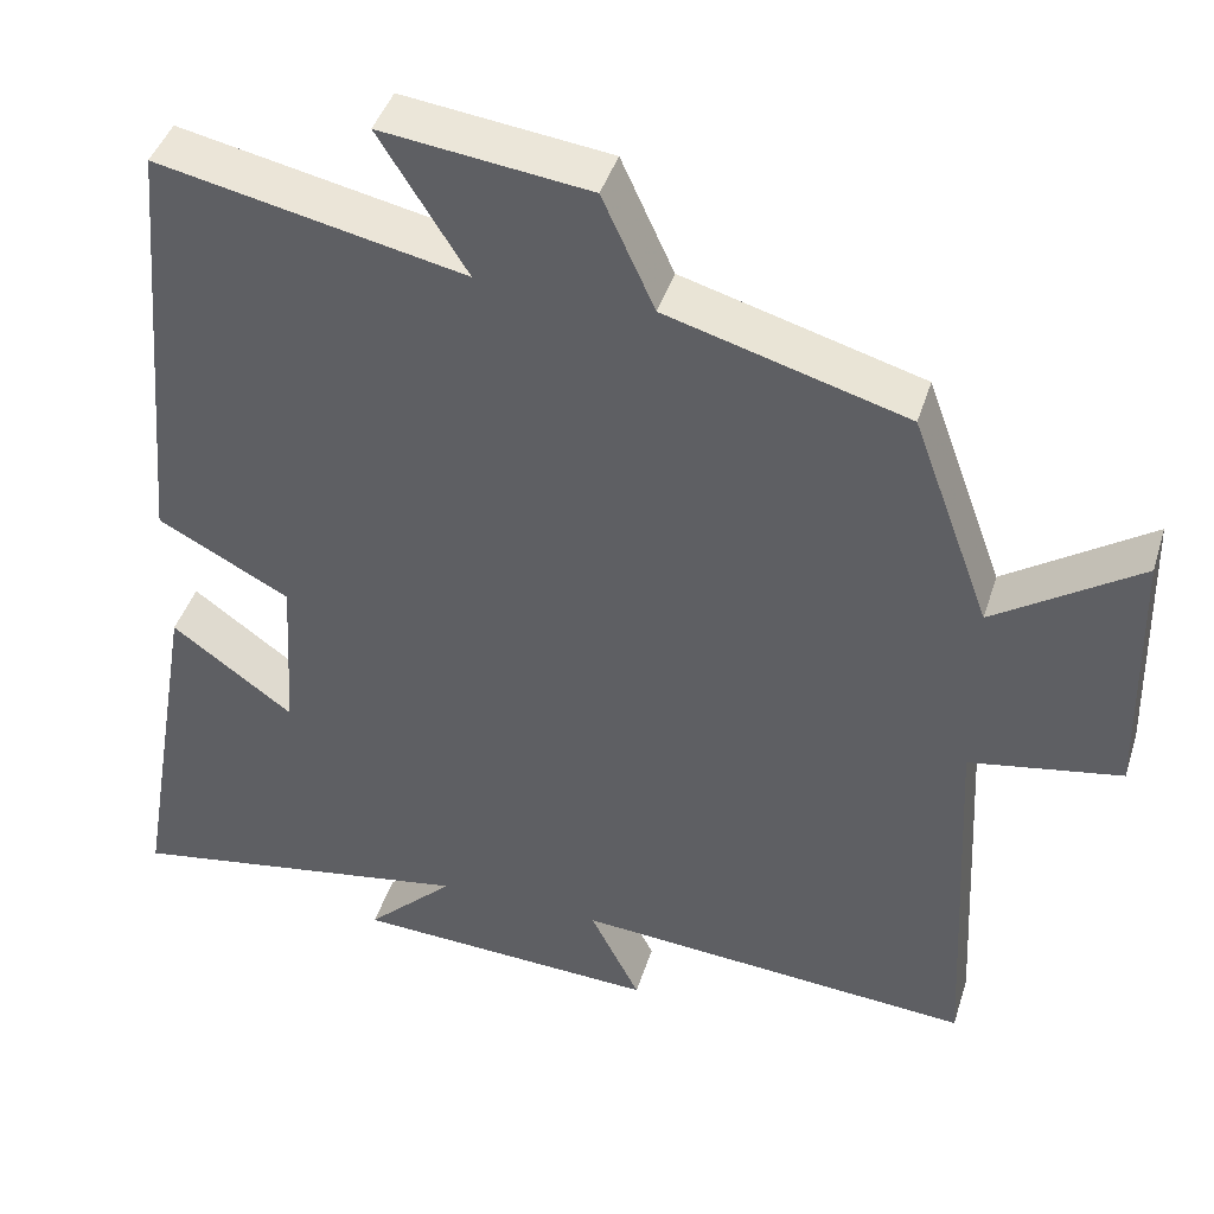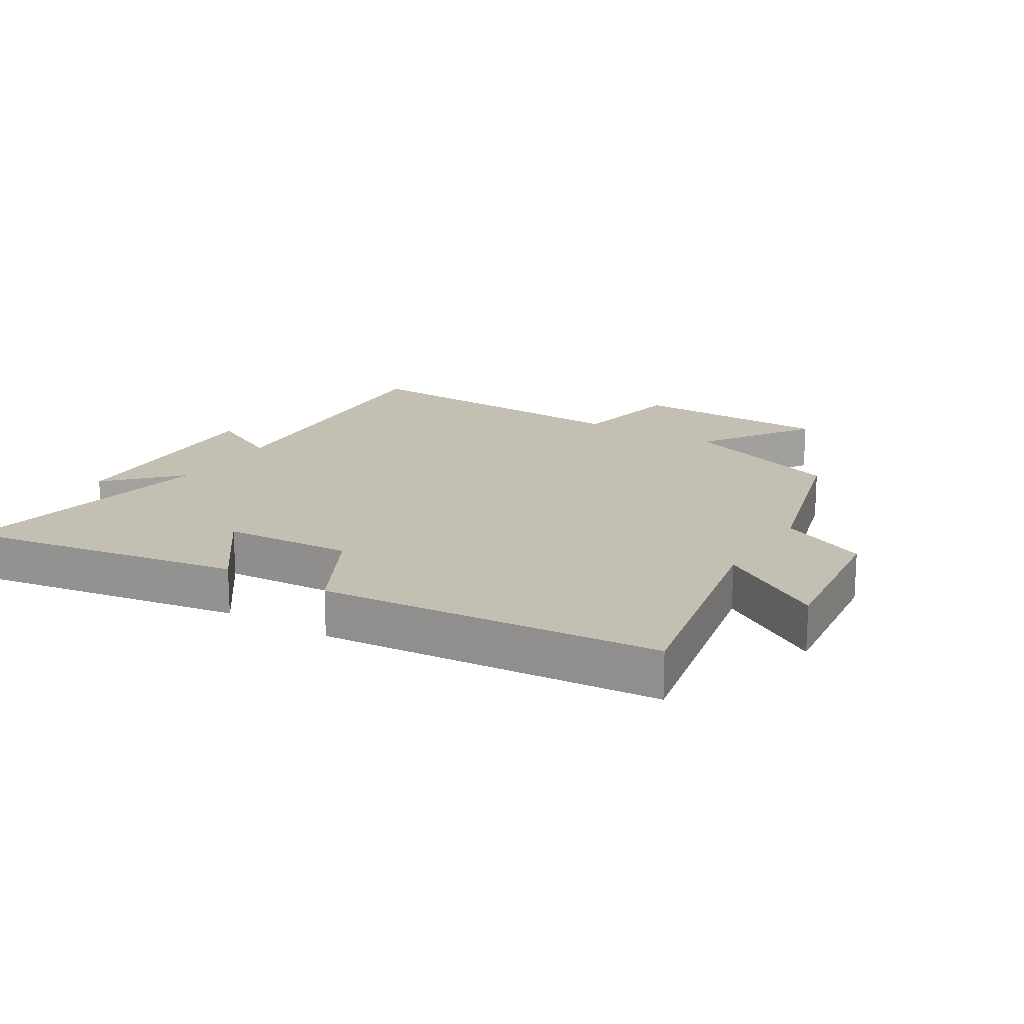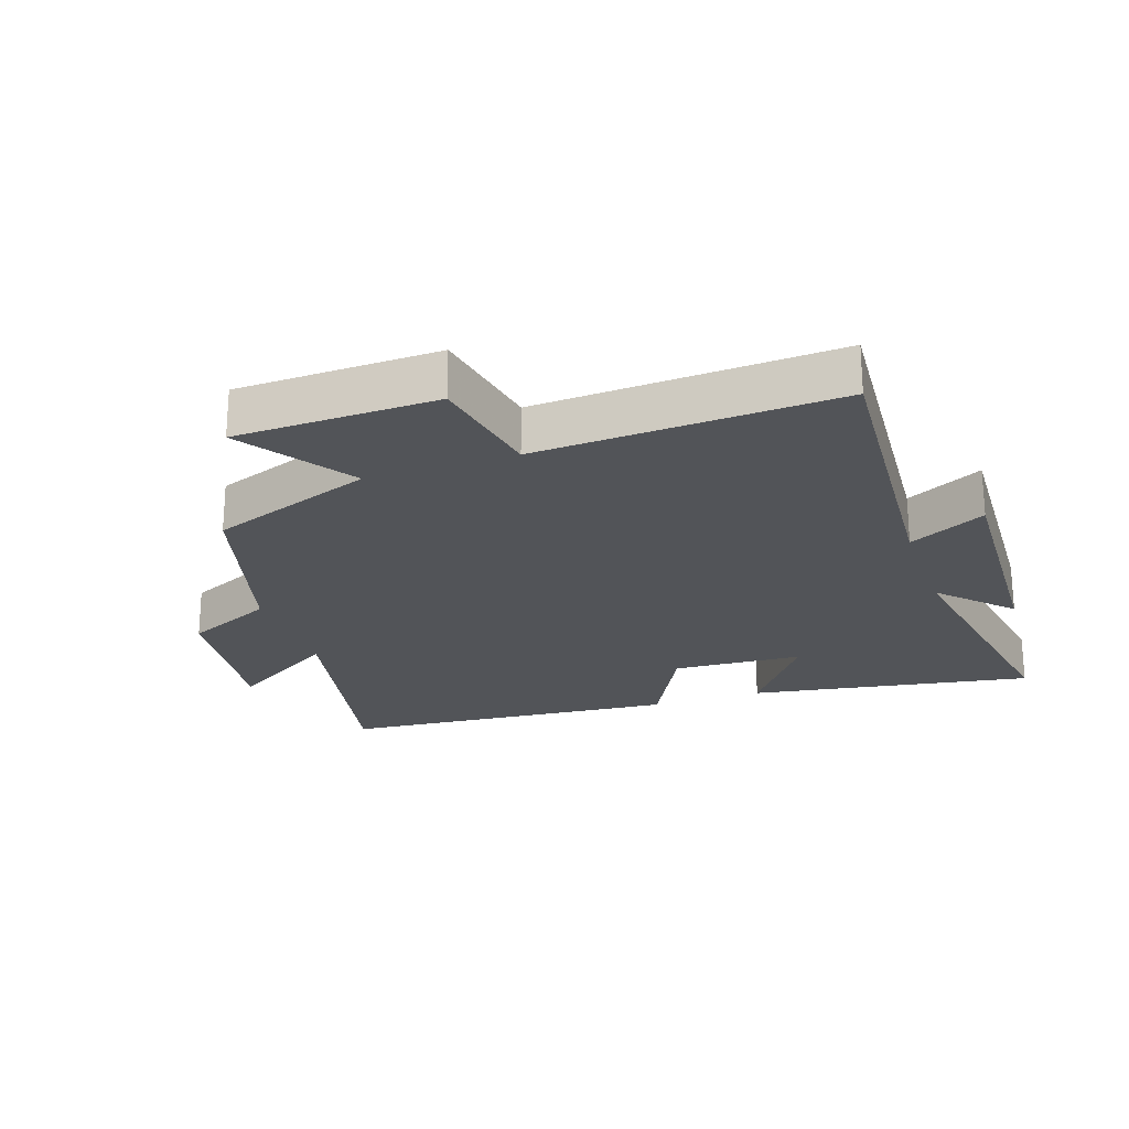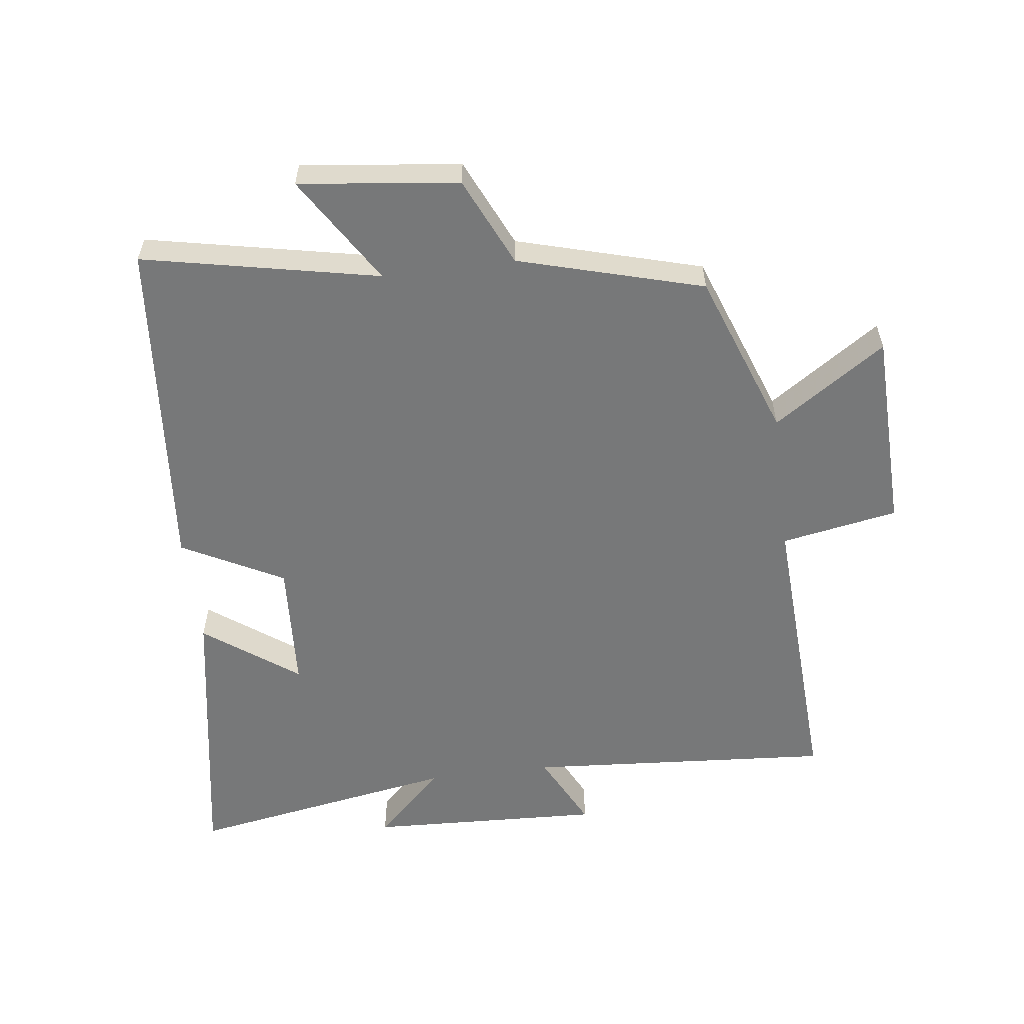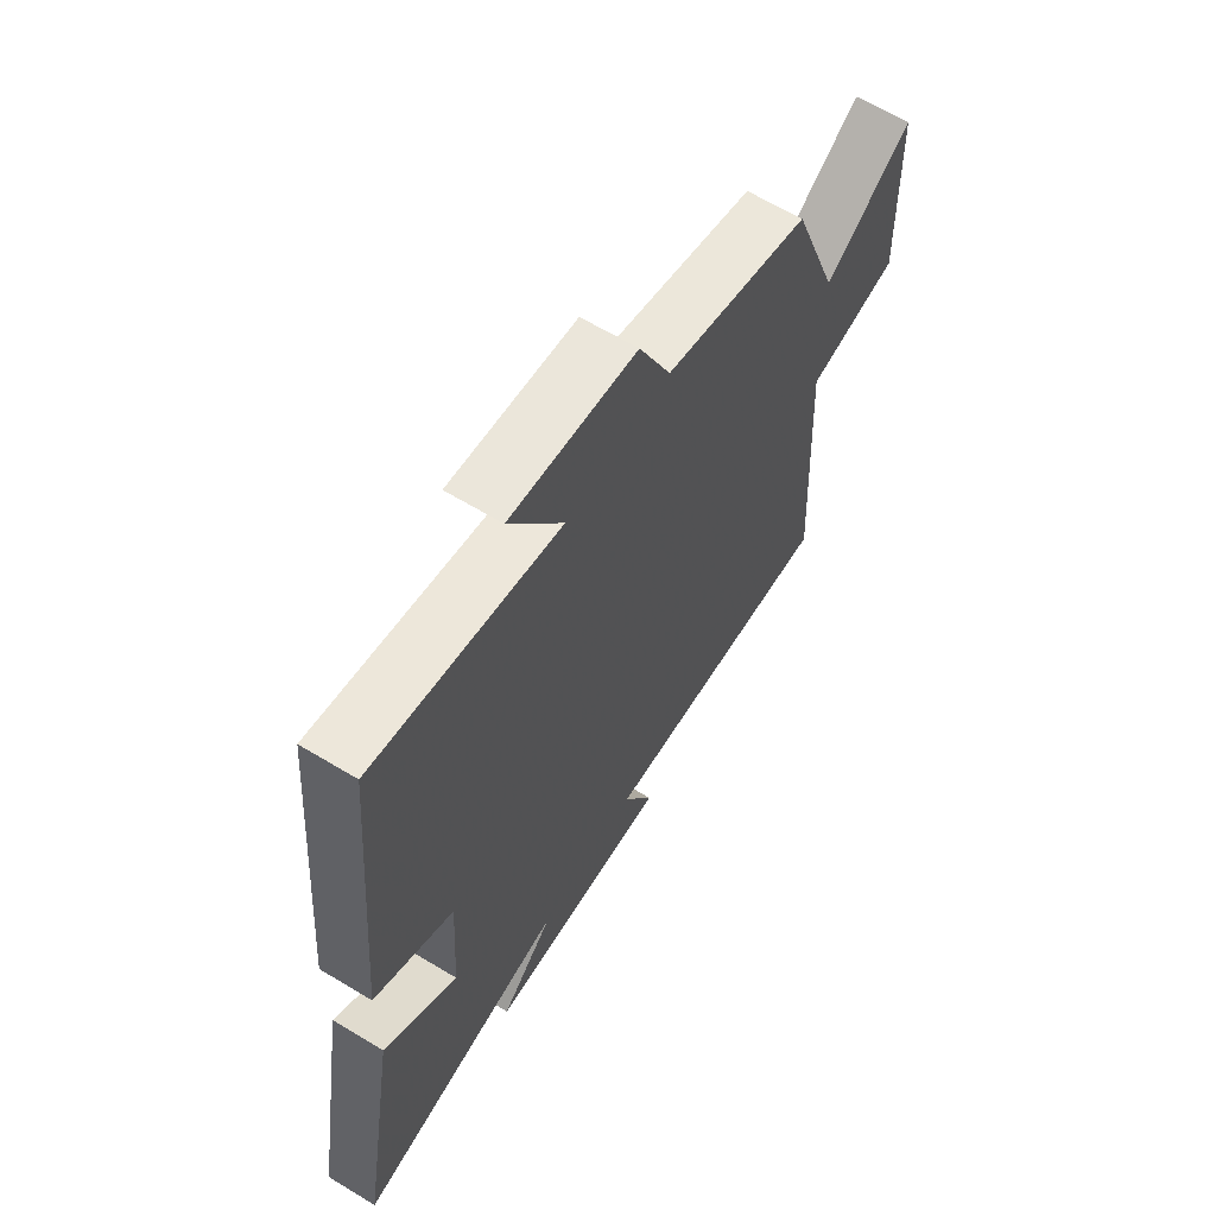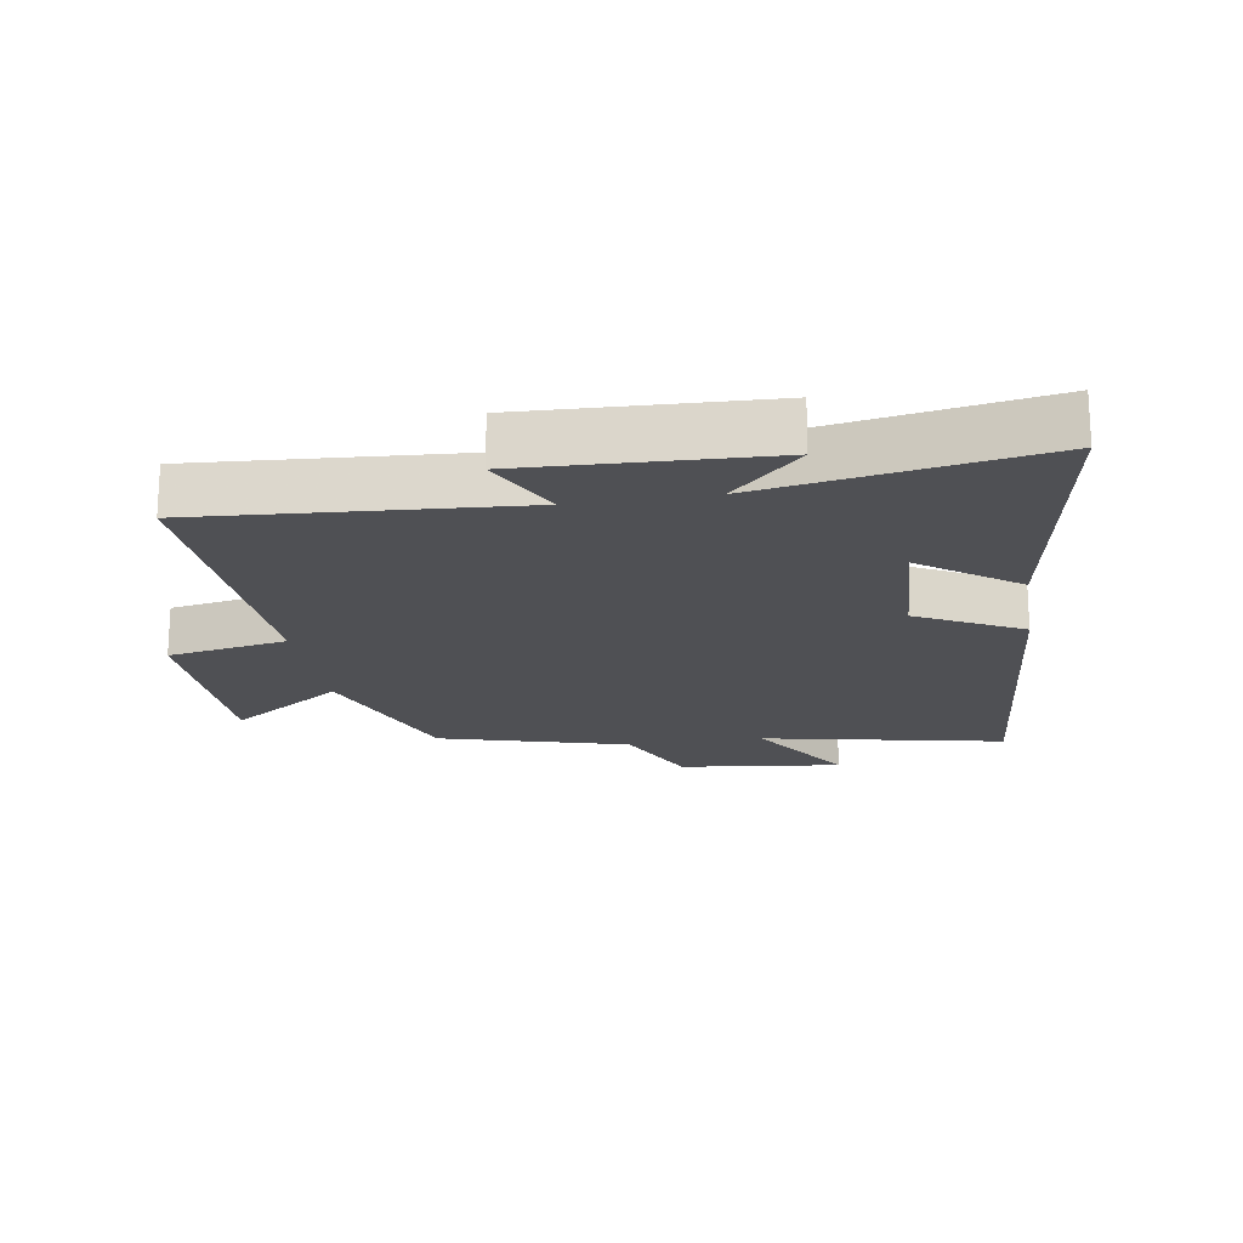
<metadata>
{"format":"obj","ext":"obj","renderer":"f3d","projection":"perspective","resolution":1024,"background":"white","views":[{"elev":43.0,"azim":17.1,"up":"+Z"},{"elev":17.7,"azim":-58.4,"up":"+Y"},{"elev":-23.2,"azim":109.0,"up":"+Y"},{"elev":-57.3,"azim":7.3,"up":"+Y"},{"elev":63.8,"azim":-58.6,"up":"+Z"},{"elev":-19.2,"azim":-170.7,"up":"+Y"}]}
</metadata>
<code>
v -0.454 0.07 0.576
v -0.087 0.07 0.5
v -0.192 0.07 0.668
v 0.056 0.07 0.638
v 0.119 0.07 0.5
v 0.406 0.07 0.419
v 0.5 0.07 0.162
v 0.674 0.07 0.279
v 0.682 0.07 -0.035
v 0.5 0.07 -0.068
v 0.524 0.07 -0.535
v 0.045 0.07 -0.5
v 0.105 0.07 -0.619
v -0.261 0.07 -0.603
v -0.155 0.07 -0.5
v -0.575 0.07 -0.572
v -0.5 0.07 -0.131
v -0.354 0.07 -0.238
v -0.342 0.07 -0.036
v -0.5 0.07 0.047
v -0.454 0 0.576
v -0.087 0 0.5
v -0.192 0 0.668
v 0.056 0 0.638
v 0.119 0 0.5
v 0.406 0 0.419
v 0.5 0 0.162
v 0.674 0 0.279
v 0.682 0 -0.035
v 0.5 0 -0.068
v 0.524 0 -0.535
v 0.045 0 -0.5
v 0.105 0 -0.619
v -0.261 0 -0.603
v -0.155 0 -0.5
v -0.575 0 -0.572
v -0.5 0 -0.131
v -0.354 0 -0.238
v -0.342 0 -0.036
v -0.5 0 0.047
f 19 20 1 2
f 18 19 2
f 15 16 17 18
f 15 18 2
f 12 13 14 15
f 12 15 2
f 10 11 12 2
f 7 8 9 10
f 5 6 7 10
f 5 10 2 3
f 3 4 5
f 22 21 40 39
f 22 39 38
f 38 37 36 35
f 22 38 35
f 35 34 33 32
f 22 35 32
f 22 32 31 30
f 30 29 28 27
f 30 27 26 25
f 23 22 30 25
f 25 24 23
f 1 21 22 2
f 2 22 23 3
f 3 23 24 4
f 4 24 25 5
f 5 25 26 6
f 6 26 27 7
f 7 27 28 8
f 8 28 29 9
f 9 29 30 10
f 10 30 31 11
f 11 31 32 12
f 12 32 33 13
f 13 33 34 14
f 14 34 35 15
f 15 35 36 16
f 16 36 37 17
f 17 37 38 18
f 18 38 39 19
f 19 39 40 20
f 20 40 21 1

</code>
